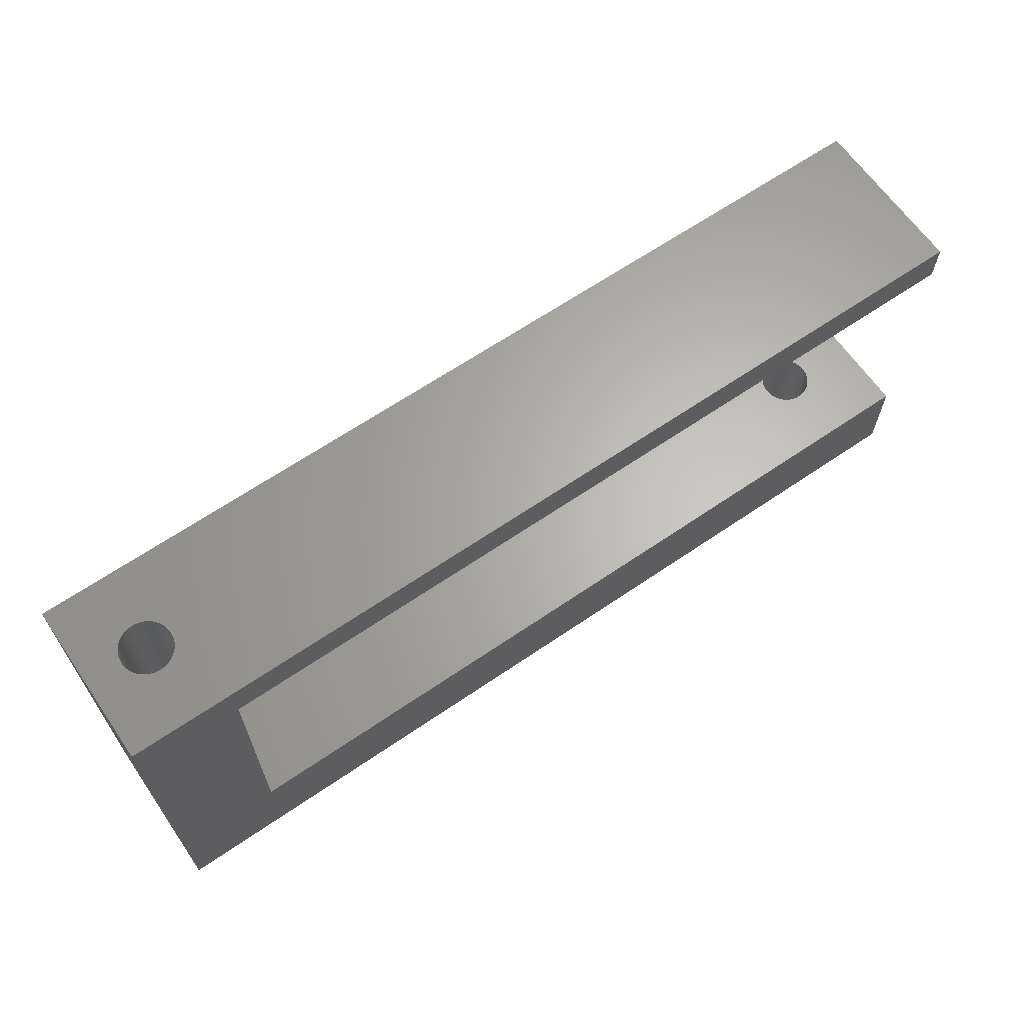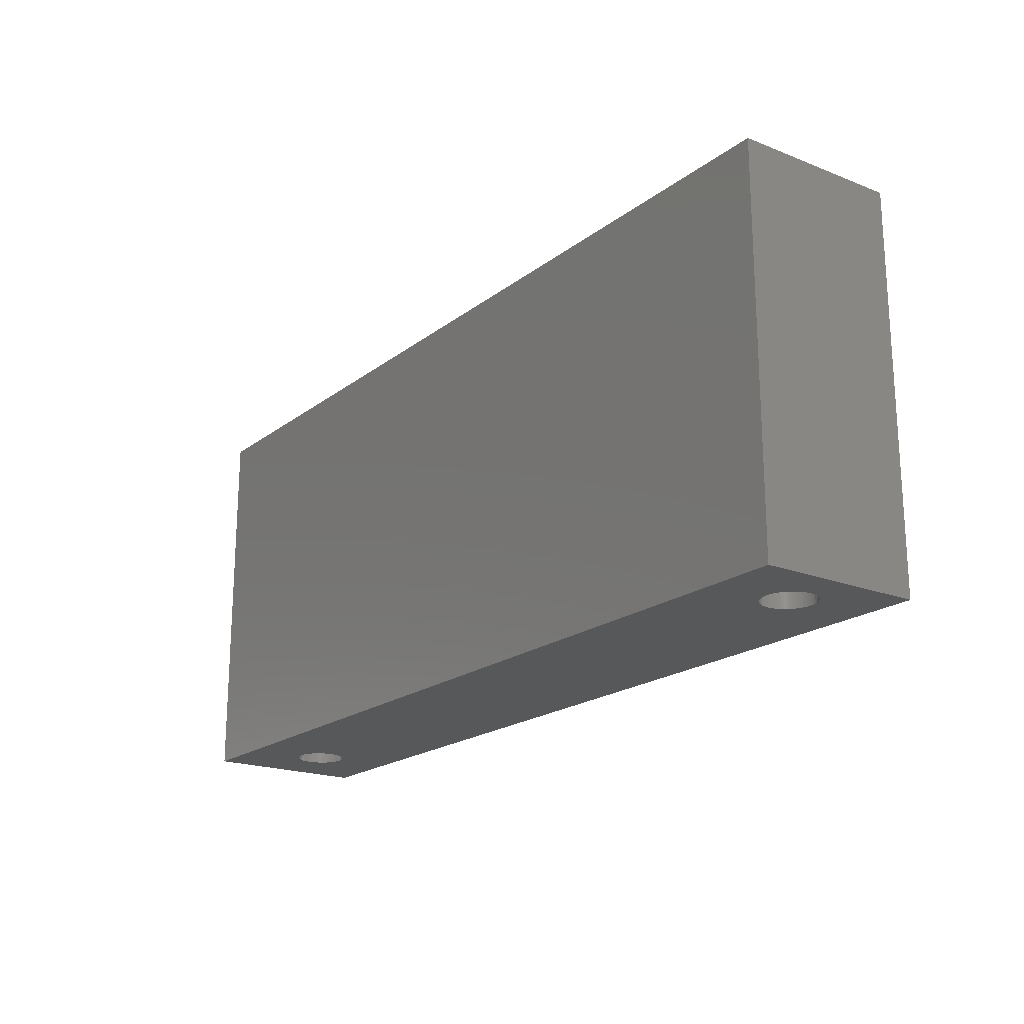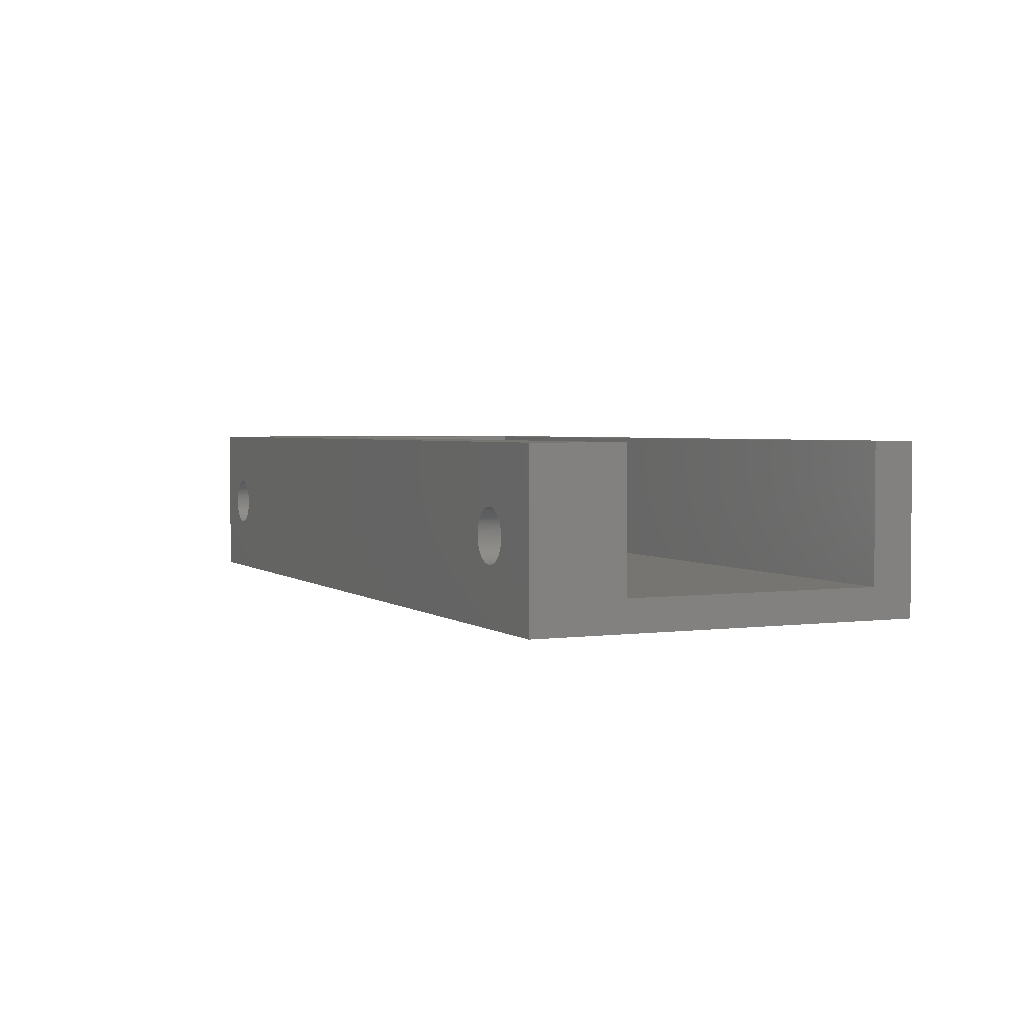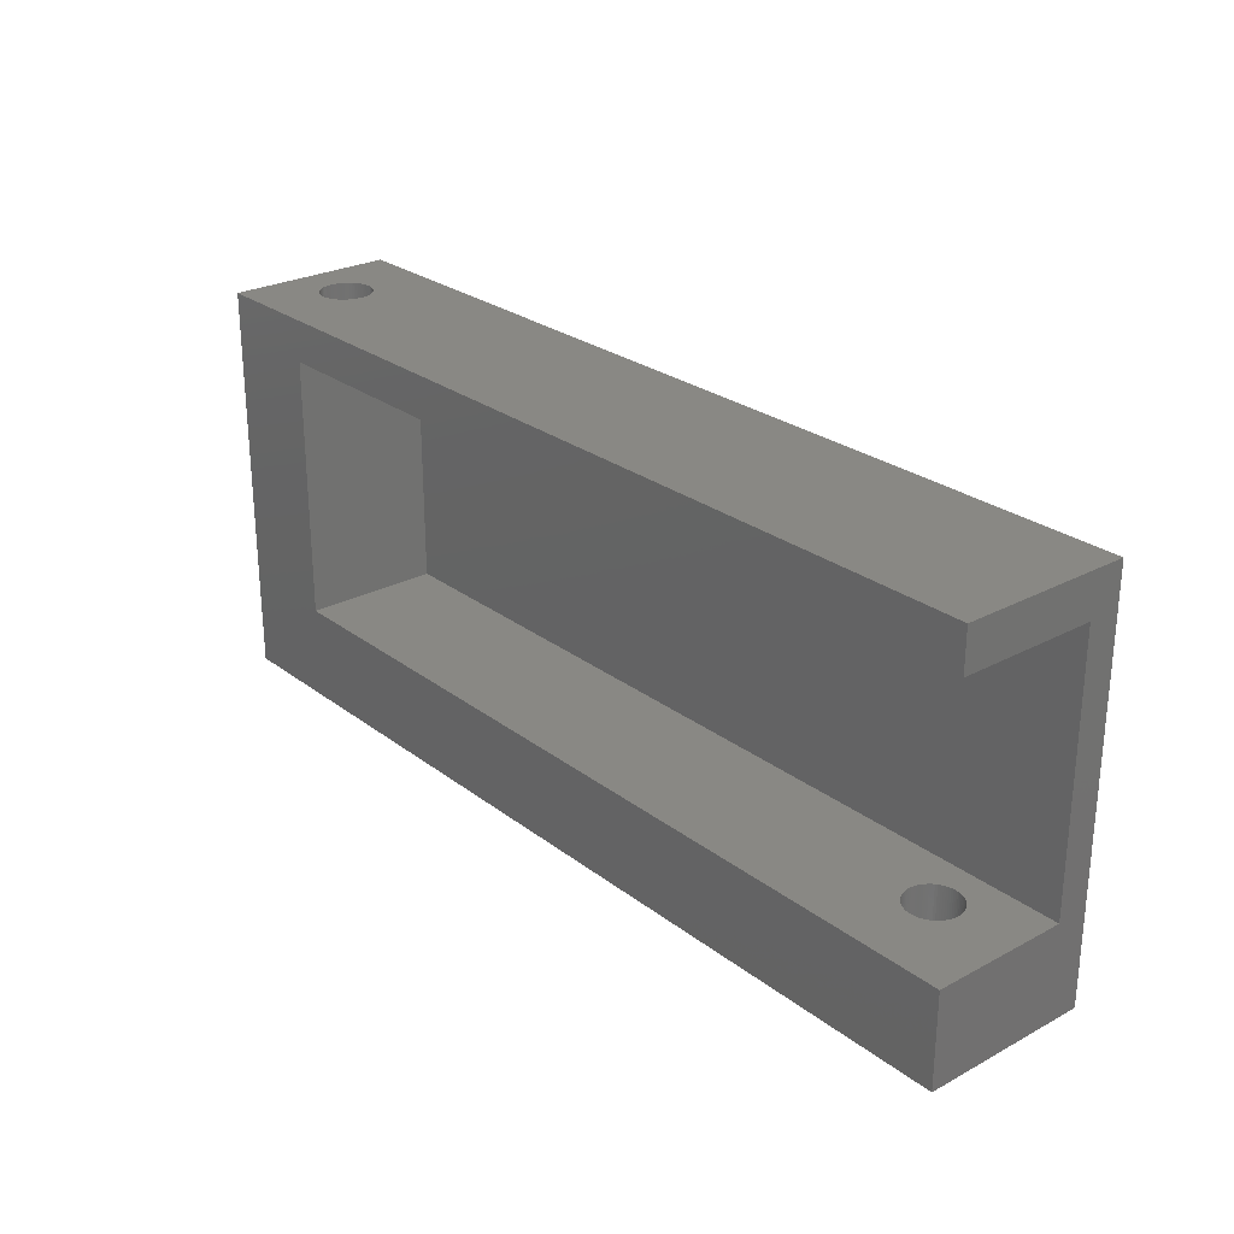
<metadata>
{"format":"stl","ext":"stl","renderer":"f3d","projection":"perspective","resolution":1024,"background":"white","views":[{"elev":64.7,"azim":-34.6,"up":"+Y"},{"elev":-19.6,"azim":-126.0,"up":"+Y"},{"elev":2.8,"azim":65.5,"up":"+Z"},{"elev":26.2,"azim":49.9,"up":"+Y"}]}
</metadata>
<code>
# stl→obj: 316 verts, 636 faces
v -2.566 34 2.952
v -2.393 -4 3.085
v -2.393 34 3.085
v -2.566 -4 2.952
v -5.057 34 2.734
v -4.855 -4 2.651
v -4.855 34 2.651
v -5.057 -4 2.734
v -6.266 -4 3.943
v -6.25 34 3.913
v -6.266 34 3.943
v -6.211 -4 3.839
v -6.165 -4 6.25
v -6.266 34 6.057
v -6.165 34 6.25
v -6.266 -4 6.057
v -1.585 -4 4.353
v -1.538 34 4.566
v -1.585 34 4.353
v -1.538 -4 4.566
v -1.651 -4 4.145
v -1.651 34 4.145
v -2.232 -4 3.232
v -2.085 34 3.393
v -2.232 34 3.232
v -2.085 -4 3.393
v -3.145 34 2.651
v -2.943 -4 2.734
v -2.943 34 2.734
v -3.145 -4 2.651
v -6.165 34 3.75
v -6.165 -4 3.75
v -5.607 34 3.085
v -5.434 -4 2.952
v -5.434 34 2.952
v -5.607 -4 3.085
v -1.734 -4 6.057
v -1.819 34 6.219
v -1.734 34 6.057
v -1.781 -4 6.146
v -3.566 -4 7.462
v -3.353 34 7.415
v -3.353 -4 7.415
v -3.566 34 7.462
v -2.393 -4 6.915
v -2.232 34 6.768
v -2.232 -4 6.768
v -2.393 34 6.915
v -4.218 -4 7.49
v -4 34 7.5
v -4 -4 7.5
v -4.218 34 7.49
v -5.434 -4 7.048
v -5.25 34 7.165
v -5.25 -4 7.165
v -5.434 34 7.048
v -5.607 -4 6.915
v -5.607 34 6.915
v -1.51 34 4.782
v -1.51 -4 4.782
v -1.734 -4 3.943
v -1.734 34 3.943
v -1.952 34 3.566
v -1.952 -4 3.566
v -4.218 34 2.51
v -4 -4 2.5
v -4 34 2.5
v -4.218 -4 2.51
v -3.353 34 2.585
v -3.353 -4 2.585
v -3.782 34 2.51
v -3.566 -4 2.538
v -3.566 34 2.538
v -3.782 -4 2.51
v -6.5 -4 5
v -6.49 34 4.782
v -6.5 34 5
v -6.49 -4 4.782
v -6.415 -4 4.353
v -6.349 34 4.145
v -6.415 34 4.353
v -6.349 -4 4.145
v -6.462 -4 4.566
v -6.462 34 4.566
v -5.915 -4 3.393
v -5.768 34 3.232
v -5.915 34 3.393
v -5.768 -4 3.232
v -6.111 -4 3.665
v -6.048 34 3.566
v -6.067 34 3.595
v -6.048 -4 3.566
v -4.434 34 2.538
v -4.434 -4 2.538
v -4.647 34 2.585
v -4.647 -4 2.585
v -5.25 34 2.835
v -5.25 -4 2.835
v -1.5 -4 5
v -1.51 34 5.218
v -1.5 34 5
v -1.51 -4 5.218
v -3.782 34 7.49
v -3.782 -4 7.49
v -3.145 -4 7.349
v -2.943 34 7.266
v -2.943 -4 7.266
v -3.145 34 7.349
v -2.75 34 7.165
v -2.75 -4 7.165
v -2.566 -4 7.048
v -2.566 34 7.048
v -4.647 -4 7.415
v -4.434 34 7.462
v -4.434 -4 7.462
v -4.647 34 7.415
v -5.057 34 7.266
v -5.057 -4 7.266
v -5.768 -4 6.768
v -5.768 34 6.768
v -6.415 -4 5.647
v -6.462 34 5.434
v -6.415 34 5.647
v -6.462 -4 5.434
v -6.49 -4 5.218
v -6.49 34 5.218
v -6.349 -4 5.855
v -6.349 34 5.855
v -5.915 -4 6.607
v -6.048 34 6.434
v -5.915 34 6.607
v -6.048 -4 6.434
v -1.835 -4 3.75
v -1.835 34 3.75
v -2.75 -4 2.835
v -2.75 34 2.835
v -1.538 -4 5.434
v -1.585 34 5.647
v -1.538 34 5.434
v -1.585 -4 5.647
v -1.651 34 5.855
v -1.651 -4 5.855
v -1.835 34 6.25
v -1.835 -4 6.25
v -2.085 -4 6.607
v -2.085 34 6.607
v -4.855 34 7.349
v -4.855 -4 7.349
v -1.898 -4 6.349
v -1.952 34 6.434
v -1.854 34 6.279
v -1.952 -4 6.434
v 70.94 5 2.734
v 71.14 -4 2.651
v 71.14 5 2.651
v 70.94 -4 2.734
v 74.5 -4 5
v 74.49 5 5.218
v 74.5 5 5
v 74.49 -4 5.218
v 73.06 -4 7.266
v 73.25 5 7.165
v 73.25 -4 7.165
v 73.06 5 7.266
v 74.05 -4 3.566
v 74.17 5 3.75
v 74.05 5 3.566
v 74.17 -4 3.75
v 72.86 5 2.651
v 73.06 -4 2.734
v 73.06 5 2.734
v 72.86 -4 2.651
v 69.51 -4 5.218
v 69.5 5 5
v 69.51 5 5.218
v 69.5 -4 5
v 69.65 -4 4.145
v 69.73 5 3.943
v 69.65 5 4.145
v 69.73 -4 3.943
v 70.23 5 3.232
v 70.39 -4 3.085
v 70.39 5 3.085
v 70.23 -4 3.232
v 74.46 -4 4.566
v 74.49 5 4.782
v 74.46 5 4.566
v 74.49 -4 4.782
v 73.92 -4 3.393
v 73.92 5 3.393
v 73.61 5 3.085
v 73.77 -4 3.232
v 73.77 5 3.232
v 73.61 -4 3.085
v 71.78 5 2.51
v 72 -4 2.5
v 72 5 2.5
v 71.78 -4 2.51
v 72.22 5 2.51
v 72.43 -4 2.538
v 72.43 5 2.538
v 72.22 -4 2.51
v 73.43 5 2.952
v 73.43 -4 2.952
v 73.25 -4 2.835
v 73.25 5 2.835
v 69.51 -4 4.782
v 69.54 5 4.566
v 69.51 5 4.782
v 69.54 -4 4.566
v 69.95 -4 3.566
v 70.08 5 3.393
v 69.95 5 3.566
v 70.08 -4 3.393
v 71.57 5 2.538
v 71.57 -4 2.538
v 71.35 -4 2.585
v 71.35 5 2.585
v 70.57 5 2.952
v 70.75 -4 2.835
v 70.75 5 2.835
v 70.57 -4 2.952
v 74.46 5 5.434
v 74.46 -4 5.434
v 74.05 -4 6.434
v 73.92 5 6.607
v 74.05 5 6.434
v 73.92 -4 6.607
v 70.23 -4 6.768
v 70.08 5 6.607
v 70.23 5 6.768
v 70.08 -4 6.607
v 74.27 -4 3.943
v 74.35 5 4.145
v 74.27 5 3.943
v 74.35 -4 4.145
v 74.41 5 4.353
v 74.41 -4 4.353
v 72.65 -4 2.585
v 72.65 5 2.585
v 71.78 5 7.49
v 80 5 13
v 72 5 7.5
v 72.22 5 7.49
v 72.43 5 7.462
v 72.65 5 7.415
v 72.86 5 7.349
v 73.43 5 7.048
v 73.61 5 6.915
v 73.77 5 6.768
v 74.17 5 6.25
v 74.27 5 6.057
v 74.35 5 5.855
v 74.41 5 5.647
v 80 5 0
v 71.57 5 7.462
v 71.35 5 7.415
v 71.14 5 7.349
v 70.94 5 7.266
v 0 5 13
v 70.75 5 7.165
v 70.57 5 7.048
v 70.39 5 6.915
v 69.95 5 6.434
v 69.83 5 6.25
v 69.73 5 6.057
v 69.65 5 5.855
v 69.59 5 5.647
v 69.54 5 5.434
v 0 5 0
v 69.59 5 4.353
v 69.83 5 3.75
v 69.59 -4 4.353
v 69.76 -4 3.894
v 69.83 -4 3.75
v 69.92 -4 3.613
v 74.41 -4 5.647
v 71.57 -4 7.462
v 71.78 -4 7.49
v 69.54 -4 5.434
v 69.95 -4 6.434
v 72.22 -4 7.49
v 72.43 -4 7.462
v 74.27 -4 6.057
v 74.19 -4 6.2
v 74.35 -4 5.855
v 73.43 -4 7.048
v 74.17 -4 6.25
v 74.13 -4 6.297
v 72 -4 7.5
v 70.94 -4 7.266
v 71.14 -4 7.349
v 69.59 -4 5.647
v 69.83 -4 6.25
v 69.73 -4 6.057
v 70.39 -4 6.915
v 72.65 -4 7.415
v 72.86 -4 7.349
v 73.61 -4 6.915
v 73.77 -4 6.768
v 71.35 -4 7.415
v 70.57 -4 7.048
v 69.65 -4 5.855
v 70.75 -4 7.165
v 0 30 0
v 0 30 13
v 80 30 0
v 80 30 13
v -10 -4 -3
v -10 34 13
v -10 34 -3
v -10 -4 13
v 80 34 13
v 80 -4 13
v 80 34 -3
v 80 -4 -3
f 1 2 3
f 2 1 4
f 5 6 7
f 6 5 8
f 9 10 11
f 10 9 12
f 13 14 15
f 14 13 16
f 17 18 19
f 18 17 20
f 21 19 22
f 19 21 17
f 23 24 25
f 24 23 26
f 27 28 29
f 28 27 30
f 12 31 10
f 31 12 32
f 33 34 35
f 34 33 36
f 37 38 39
f 38 37 40
f 41 42 43
f 42 41 44
f 45 46 47
f 46 45 48
f 49 50 51
f 50 49 52
f 53 54 55
f 54 53 56
f 57 56 53
f 56 57 58
f 20 59 18
f 59 20 60
f 61 22 62
f 22 61 21
f 26 63 24
f 63 26 64
f 3 23 25
f 23 3 2
f 65 66 67
f 66 65 68
f 69 30 27
f 30 69 70
f 71 72 73
f 72 71 74
f 75 76 77
f 76 75 78
f 79 80 81
f 80 79 82
f 83 81 84
f 81 83 79
f 85 86 87
f 86 85 88
f 89 90 91
f 90 89 92
f 92 87 90
f 87 92 85
f 93 68 65
f 68 93 94
f 95 94 93
f 94 95 96
f 97 8 5
f 8 97 98
f 35 98 97
f 98 35 34
f 86 36 33
f 36 86 88
f 99 100 101
f 100 99 102
f 51 103 104
f 103 51 50
f 104 44 41
f 44 104 103
f 105 106 107
f 106 105 108
f 107 109 110
f 109 107 106
f 111 48 45
f 48 111 112
f 110 112 111
f 112 110 109
f 113 114 115
f 114 113 116
f 115 52 49
f 52 115 114
f 55 117 118
f 117 55 54
f 119 58 57
f 58 119 120
f 121 122 123
f 122 121 124
f 125 77 126
f 77 125 75
f 127 123 128
f 123 127 121
f 129 130 131
f 130 129 132
f 119 131 120
f 131 119 129
f 132 15 130
f 15 132 13
f 133 62 134
f 62 133 61
f 64 134 63
f 134 64 133
f 29 135 136
f 135 29 28
f 136 4 1
f 4 136 135
f 67 74 71
f 74 67 66
f 73 70 69
f 70 73 72
f 82 11 80
f 11 82 9
f 78 84 76
f 84 78 83
f 32 91 31
f 91 32 89
f 7 96 95
f 96 7 6
f 60 101 59
f 101 60 99
f 137 138 139
f 138 137 140
f 140 141 138
f 141 140 142
f 40 143 38
f 143 40 144
f 145 46 146
f 46 145 47
f 43 108 105
f 108 43 42
f 118 147 148
f 147 118 117
f 148 116 113
f 116 148 147
f 124 126 122
f 126 124 125
f 102 139 100
f 139 102 137
f 142 39 141
f 39 142 37
f 149 150 151
f 150 149 152
f 144 151 143
f 151 144 149
f 16 128 14
f 128 16 127
f 152 146 150
f 146 152 145
f 153 154 155
f 154 153 156
f 157 158 159
f 158 157 160
f 161 162 163
f 162 161 164
f 165 166 167
f 166 165 168
f 169 170 171
f 170 169 172
f 173 174 175
f 174 173 176
f 177 178 179
f 178 177 180
f 181 182 183
f 182 181 184
f 185 186 187
f 186 185 188
f 189 167 190
f 167 189 165
f 191 192 193
f 192 191 194
f 192 190 193
f 190 192 189
f 195 196 197
f 196 195 198
f 199 200 201
f 200 199 202
f 197 202 199
f 202 197 196
f 203 194 191
f 194 203 204
f 171 205 206
f 205 171 170
f 206 204 203
f 204 206 205
f 207 208 209
f 208 207 210
f 176 209 174
f 209 176 207
f 211 212 213
f 212 211 214
f 215 198 195
f 198 215 216
f 155 217 218
f 217 155 154
f 218 216 215
f 216 218 217
f 219 220 221
f 220 219 222
f 183 222 219
f 222 183 182
f 214 181 212
f 181 214 184
f 188 159 186
f 159 188 157
f 160 223 158
f 223 160 224
f 225 226 227
f 226 225 228
f 229 230 231
f 230 229 232
f 233 234 235
f 234 233 236
f 236 237 234
f 237 236 238
f 238 187 237
f 187 238 185
f 201 239 240
f 239 201 200
f 240 172 169
f 172 240 239
f 241 242 243
f 242 244 243
f 242 245 244
f 242 246 245
f 242 247 246
f 242 164 247
f 242 162 164
f 242 248 162
f 242 249 248
f 242 250 249
f 242 226 250
f 242 227 226
f 242 251 227
f 242 252 251
f 242 253 252
f 242 254 253
f 242 223 254
f 255 223 242
f 223 255 158
f 158 255 159
f 159 255 186
f 186 255 187
f 187 255 237
f 237 255 234
f 234 255 235
f 199 255 197
f 201 255 199
f 240 255 201
f 169 255 240
f 171 255 169
f 206 255 171
f 203 255 206
f 191 255 203
f 193 255 191
f 190 255 193
f 167 255 190
f 166 255 167
f 235 255 166
f 256 242 241
f 257 242 256
f 258 242 257
f 259 242 258
f 242 259 260
f 261 260 259
f 262 260 261
f 263 260 262
f 231 260 263
f 230 260 231
f 264 260 230
f 265 260 264
f 266 260 265
f 267 260 266
f 268 260 267
f 269 260 268
f 175 260 269
f 174 260 175
f 270 174 209
f 270 209 208
f 270 208 271
f 270 271 179
f 270 179 178
f 270 178 272
f 270 272 213
f 270 213 212
f 270 212 181
f 270 181 183
f 270 183 219
f 270 219 221
f 270 221 153
f 270 153 155
f 270 155 218
f 255 218 215
f 255 195 197
f 255 215 195
f 218 255 270
f 174 270 260
f 210 271 208
f 271 210 273
f 273 179 271
f 179 273 177
f 274 272 178
f 272 274 275
f 274 178 180
f 211 213 276
f 275 213 272
f 213 275 276
f 221 156 153
f 156 221 220
f 224 254 223
f 254 224 277
f 278 241 279
f 241 278 256
f 280 175 269
f 175 280 173
f 232 264 230
f 264 232 281
f 282 245 283
f 245 282 244
f 168 235 166
f 235 168 233
f 284 251 252
f 251 284 285
f 286 252 253
f 252 286 284
f 163 248 287
f 248 163 162
f 251 285 288
f 251 288 289
f 289 227 251
f 227 289 225
f 279 243 290
f 243 279 241
f 291 258 292
f 258 291 259
f 290 244 282
f 244 290 243
f 293 269 268
f 269 293 280
f 294 266 265
f 266 294 295
f 229 263 296
f 263 229 231
f 281 265 264
f 265 281 294
f 297 247 298
f 247 297 246
f 283 246 297
f 246 283 245
f 277 253 254
f 253 277 286
f 287 249 299
f 249 287 248
f 228 250 226
f 250 228 300
f 299 250 300
f 250 299 249
f 301 256 278
f 256 301 257
f 296 262 302
f 262 296 263
f 295 267 266
f 267 295 303
f 303 268 267
f 268 303 293
f 298 164 161
f 164 298 247
f 304 259 291
f 259 304 261
f 302 261 304
f 261 302 262
f 292 257 301
f 257 292 258
f 260 305 306
f 305 260 270
f 305 255 307
f 255 305 270
f 305 308 306
f 308 305 307
f 309 310 311
f 310 309 312
f 313 306 308
f 306 310 260
f 310 306 313
f 260 314 242
f 260 312 314
f 312 260 310
f 242 314 255
f 307 313 308
f 313 307 315
f 255 315 307
f 255 316 315
f 316 255 314
f 112 310 313
f 310 103 50
f 310 44 103
f 310 42 44
f 310 108 42
f 310 106 108
f 310 109 106
f 310 112 109
f 313 48 112
f 313 46 48
f 313 146 46
f 313 150 146
f 313 151 150
f 313 143 151
f 313 38 143
f 313 39 38
f 313 141 39
f 313 138 141
f 313 139 138
f 313 100 139
f 313 101 100
f 315 101 313
f 101 315 59
f 59 315 18
f 18 315 19
f 19 315 22
f 22 315 62
f 62 315 134
f 134 315 63
f 63 315 24
f 24 315 25
f 25 315 3
f 3 315 1
f 311 1 315
f 1 311 136
f 136 311 29
f 29 311 27
f 27 311 69
f 73 311 71
f 69 311 73
f 52 310 50
f 114 310 52
f 116 310 114
f 147 310 116
f 117 310 147
f 54 310 117
f 56 310 54
f 58 310 56
f 120 310 58
f 131 310 120
f 130 310 131
f 15 310 130
f 14 310 15
f 128 310 14
f 123 310 128
f 122 310 123
f 126 310 122
f 77 310 126
f 311 77 76
f 311 76 84
f 311 84 81
f 311 81 80
f 311 91 90
f 71 311 67
f 77 311 310
f 11 311 80
f 10 311 11
f 31 311 10
f 91 311 31
f 87 311 90
f 86 311 87
f 33 311 86
f 35 311 33
f 97 311 35
f 5 311 97
f 7 311 5
f 95 311 7
f 93 311 95
f 65 311 93
f 67 311 65
f 309 315 316
f 315 309 311
f 41 312 104
f 312 279 290
f 43 312 41
f 312 278 279
f 105 312 43
f 312 301 278
f 107 312 105
f 312 292 301
f 110 312 107
f 312 291 292
f 111 312 110
f 312 304 291
f 302 312 111
f 312 302 304
f 45 302 111
f 45 296 302
f 47 296 45
f 47 229 296
f 145 229 47
f 145 232 229
f 152 232 145
f 152 281 232
f 149 281 152
f 149 294 281
f 144 294 149
f 40 294 144
f 37 294 40
f 37 295 294
f 142 295 37
f 142 303 295
f 140 303 142
f 140 293 303
f 137 293 140
f 137 280 293
f 102 280 137
f 102 173 280
f 99 173 102
f 99 176 173
f 60 176 99
f 60 207 176
f 20 207 60
f 20 210 207
f 17 210 20
f 17 273 210
f 21 273 17
f 21 177 273
f 61 177 21
f 61 180 177
f 61 274 180
f 133 274 61
f 133 275 274
f 133 276 275
f 64 276 133
f 64 211 276
f 26 211 64
f 26 214 211
f 23 214 26
f 23 184 214
f 2 184 23
f 2 182 184
f 4 182 2
f 4 222 182
f 309 4 135
f 4 309 222
f 309 135 28
f 222 309 220
f 309 28 30
f 316 220 309
f 309 30 70
f 220 316 156
f 309 70 72
f 156 316 154
f 309 72 74
f 154 316 217
f 309 74 66
f 217 316 216
f 104 312 51
f 312 49 51
f 312 115 49
f 312 113 115
f 312 148 113
f 312 118 148
f 312 55 118
f 312 53 55
f 312 57 53
f 312 119 57
f 312 129 119
f 312 132 129
f 312 13 132
f 312 16 13
f 312 127 16
f 312 121 127
f 312 124 121
f 312 125 124
f 312 75 125
f 309 75 312
f 75 309 78
f 78 309 83
f 83 309 79
f 216 316 198
f 68 309 66
f 94 309 68
f 96 309 94
f 6 309 96
f 8 309 6
f 98 309 8
f 34 309 98
f 36 309 34
f 88 309 36
f 85 309 88
f 92 309 85
f 89 309 92
f 32 309 89
f 12 309 32
f 9 309 12
f 82 309 9
f 79 309 82
f 312 290 314
f 282 314 290
f 283 314 282
f 297 314 283
f 298 314 297
f 161 314 298
f 163 314 161
f 287 314 163
f 299 314 287
f 300 314 299
f 228 314 300
f 225 314 228
f 289 314 225
f 288 314 289
f 285 314 288
f 284 314 285
f 286 314 284
f 277 314 286
f 224 314 277
f 160 314 224
f 157 314 160
f 316 157 188
f 316 188 185
f 316 185 238
f 316 238 236
f 316 236 233
f 316 233 168
f 198 316 196
f 157 316 314
f 165 316 168
f 189 316 165
f 192 316 189
f 194 316 192
f 204 316 194
f 205 316 204
f 170 316 205
f 172 316 170
f 239 316 172
f 200 316 239
f 202 316 200
f 196 316 202

</code>
